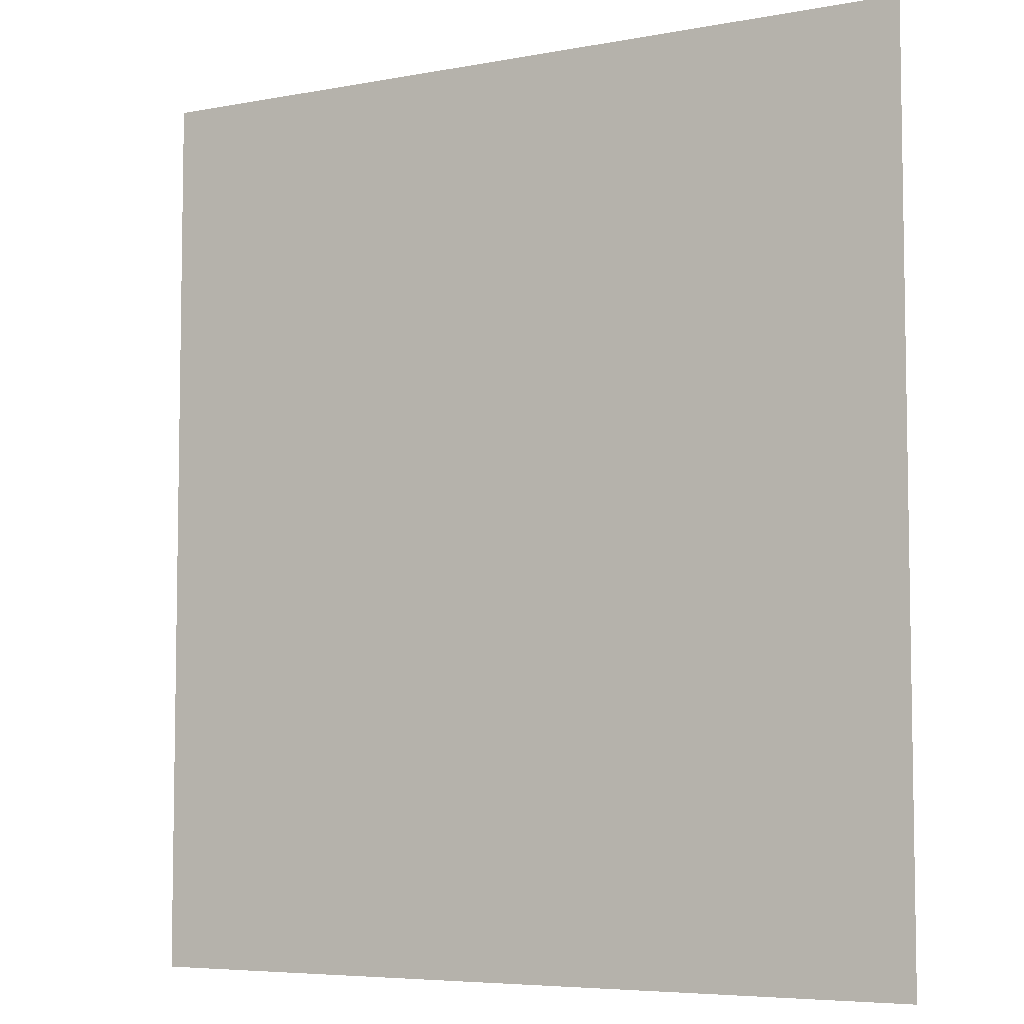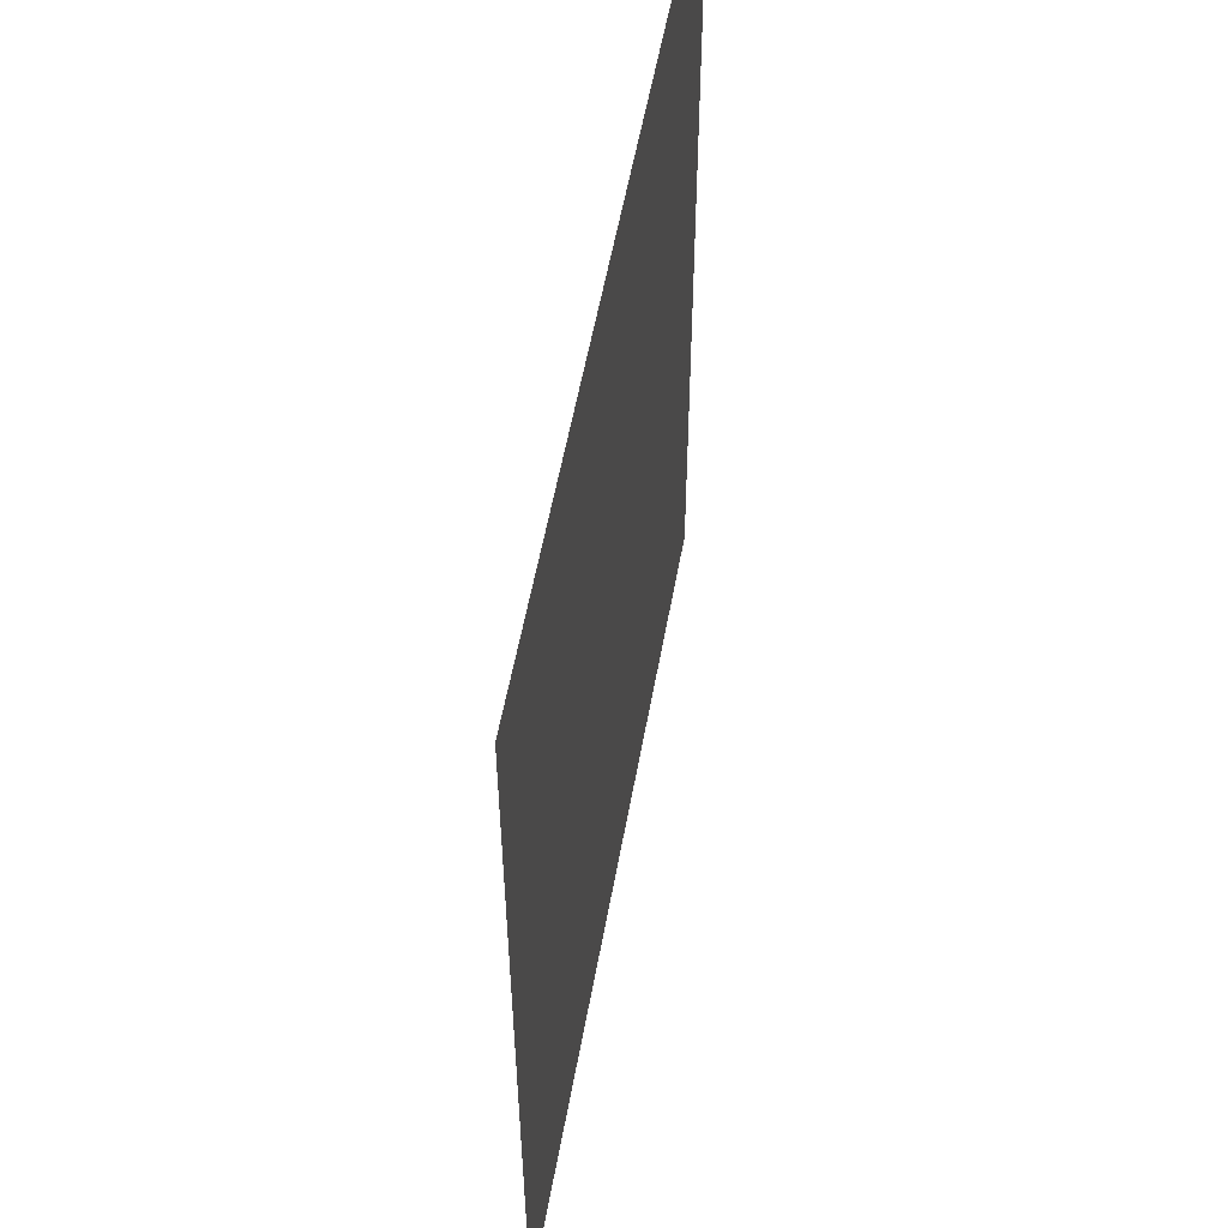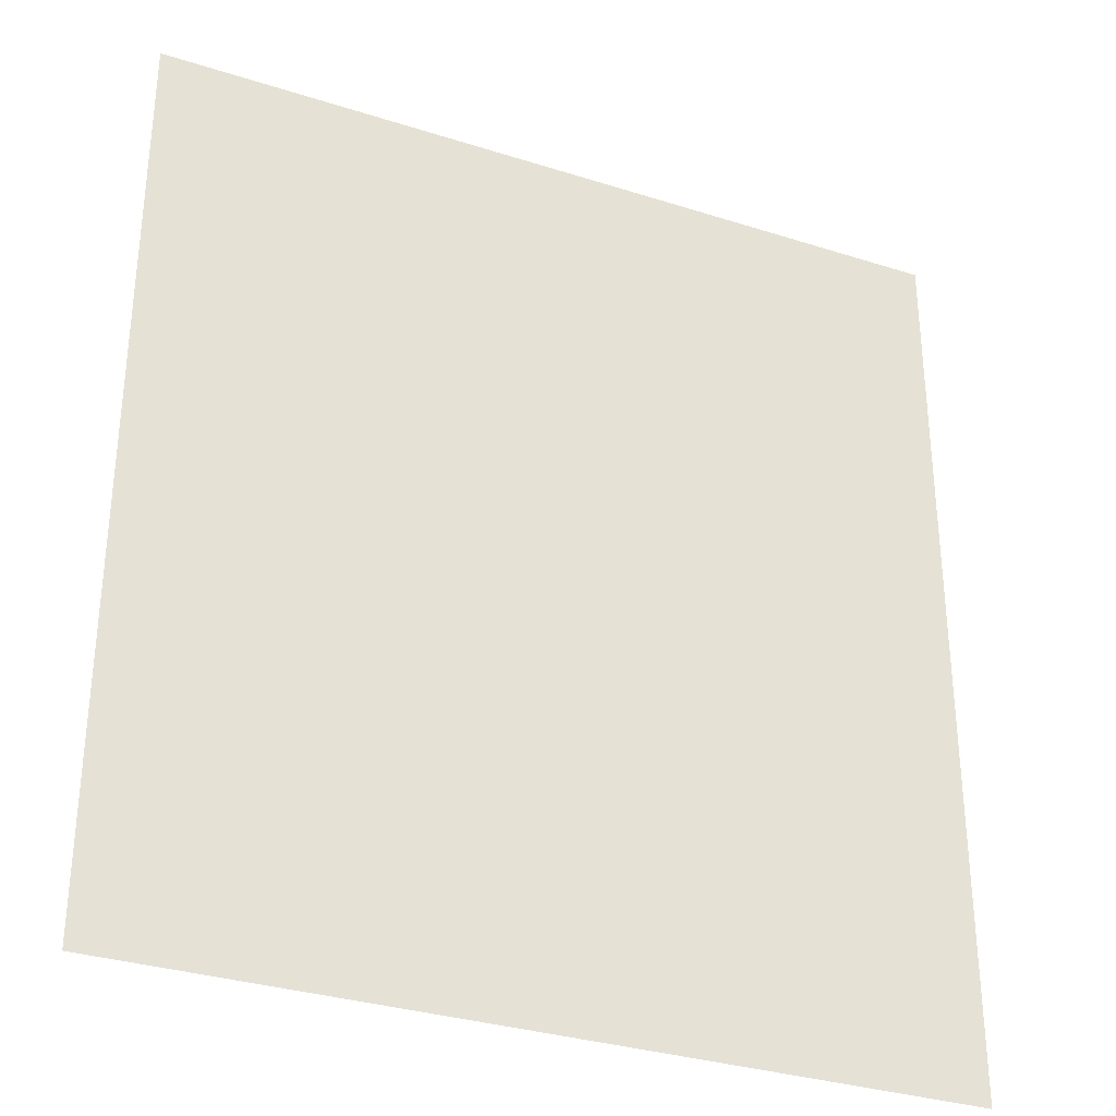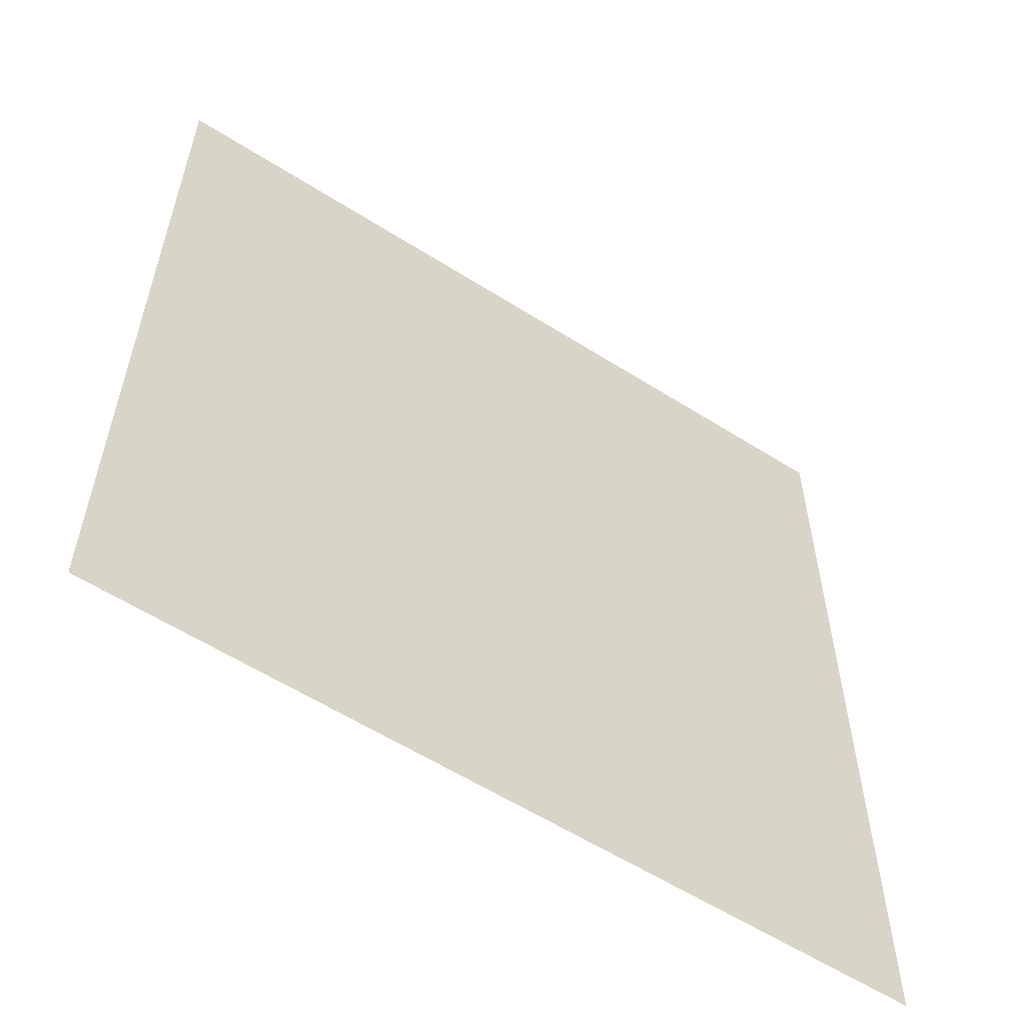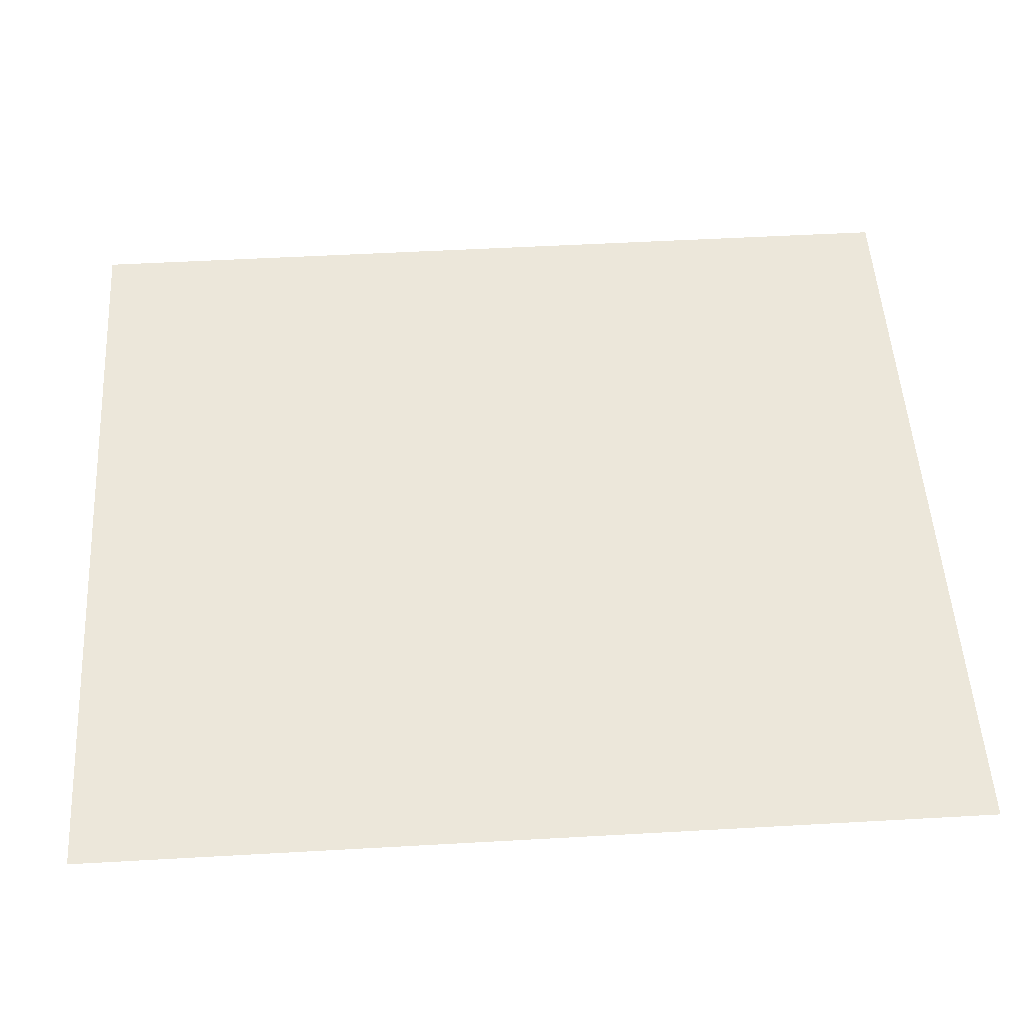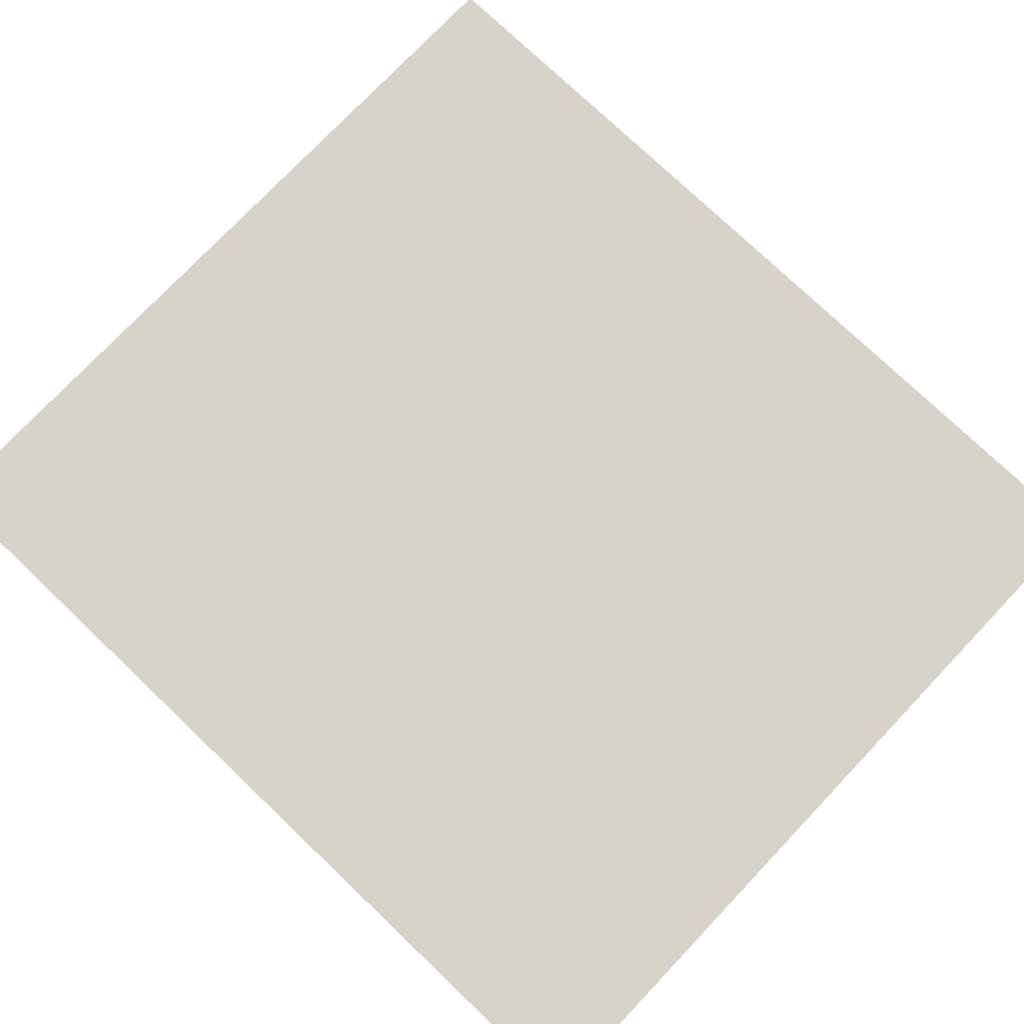
<metadata>
{"format":"obj","ext":"obj","renderer":"f3d","projection":"perspective","resolution":1024,"background":"white","views":[{"elev":-6.0,"azim":-150.4,"up":"+Y"},{"elev":56.0,"azim":100.2,"up":"+Y"},{"elev":-32.4,"azim":-24.0,"up":"+Y"},{"elev":-58.6,"azim":-33.2,"up":"+Y"},{"elev":51.4,"azim":-93.5,"up":"+Z"},{"elev":76.8,"azim":-46.4,"up":"+Z"}]}
</metadata>
<code>
o Plane_Plane.001
v -13 -14.5 -1e-06
v 13 -14.5 -1e-06
v -13 14.5 1e-06
v 13 14.5 1e-06
f 1 2 4 3

</code>
